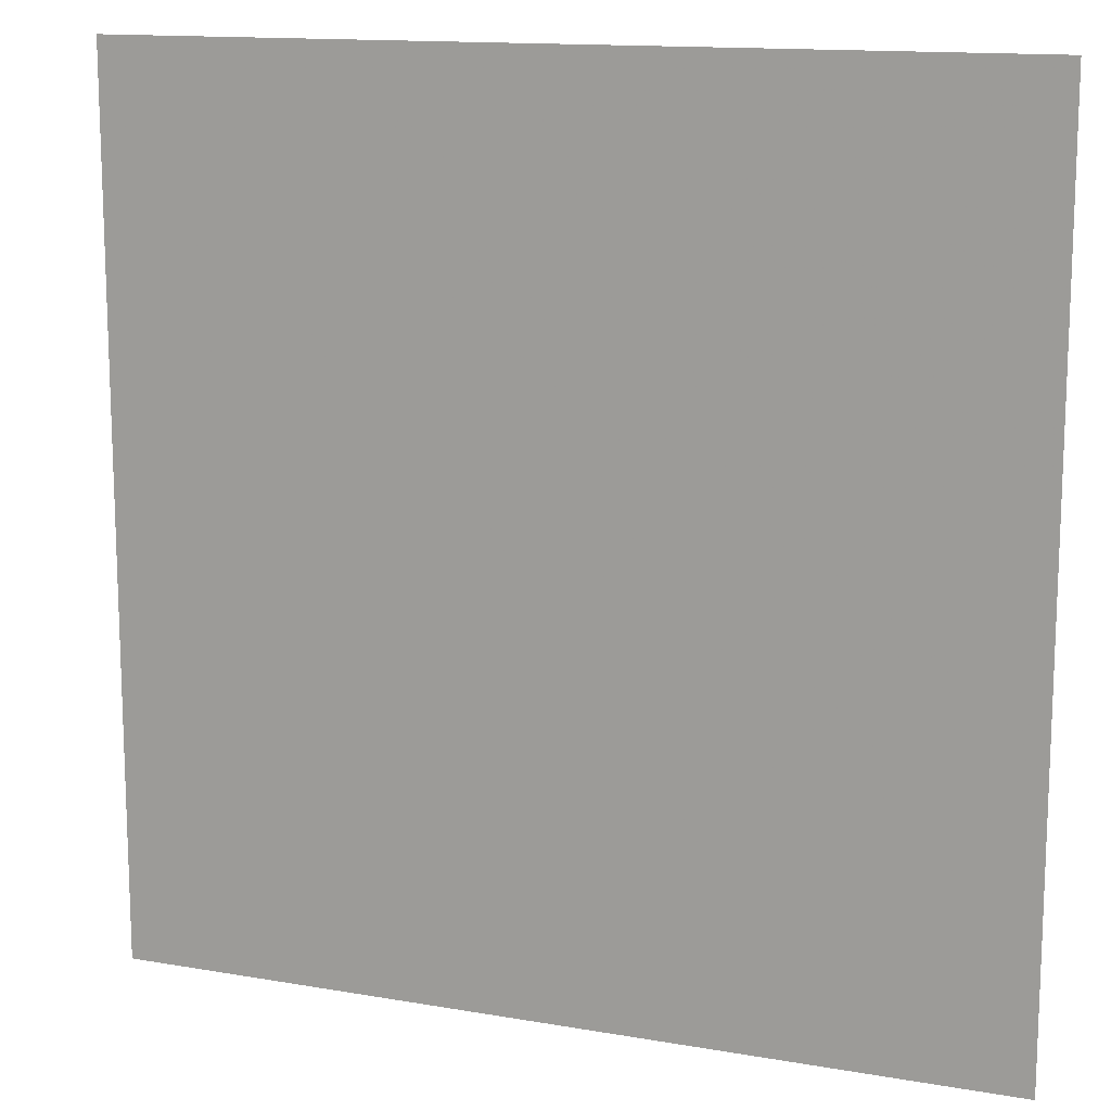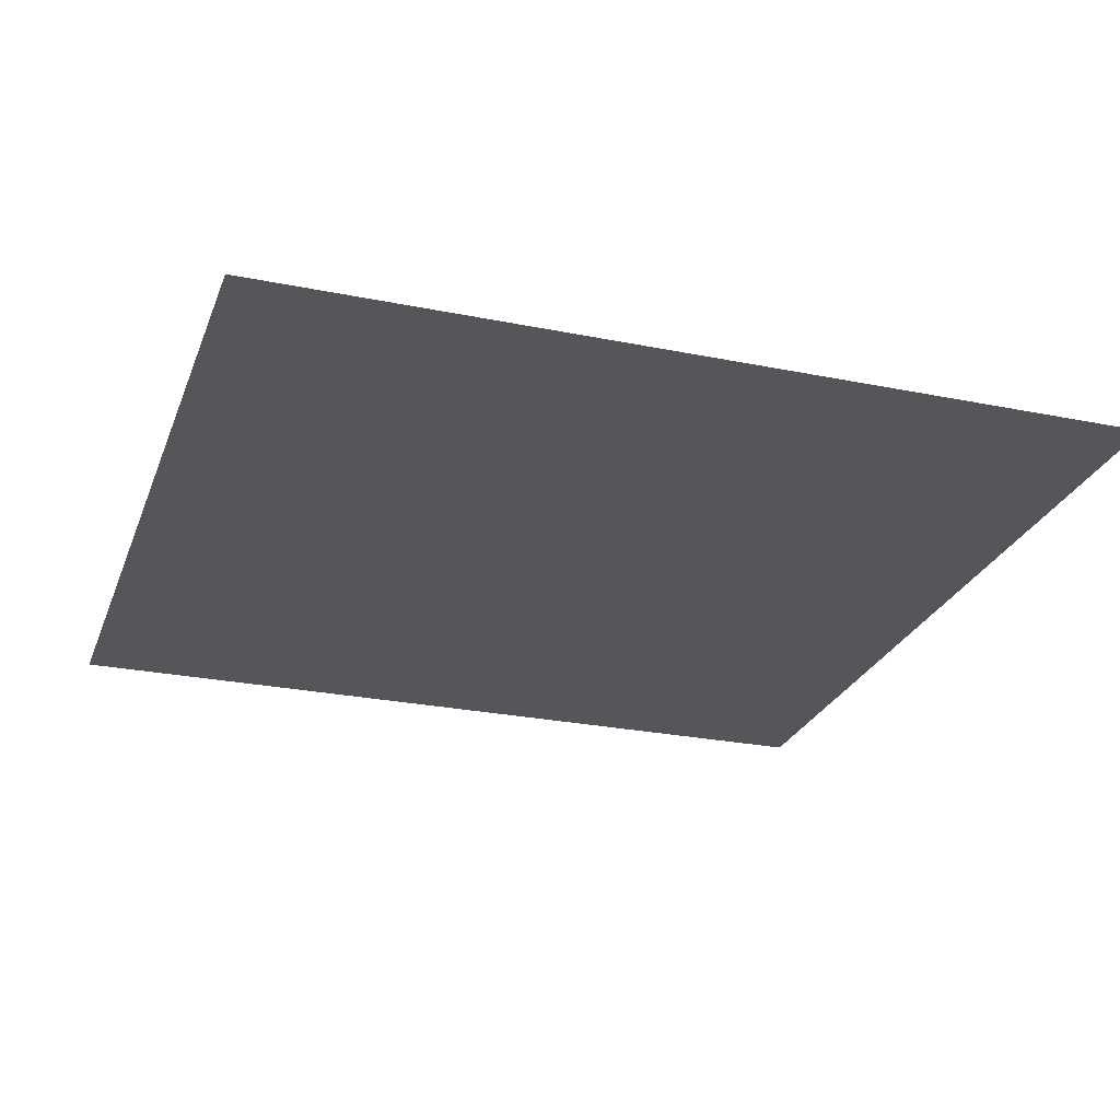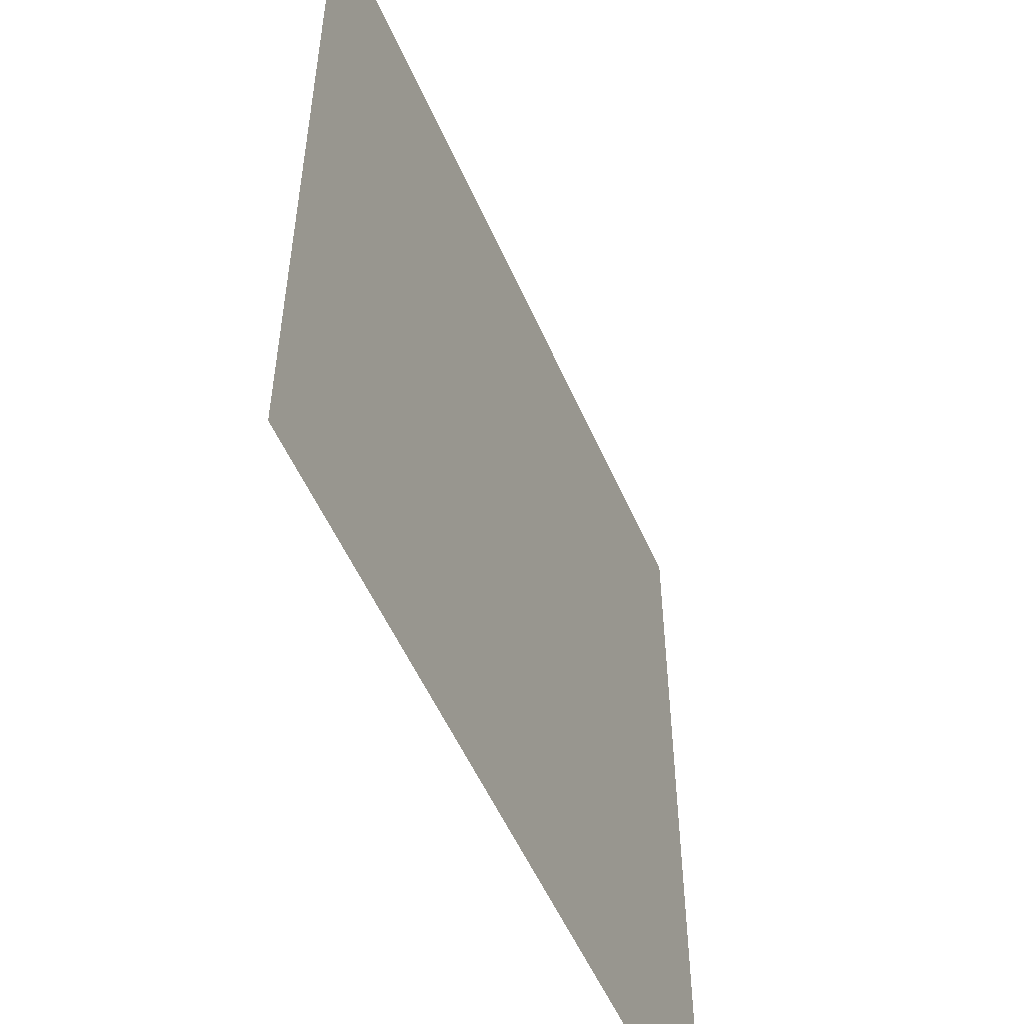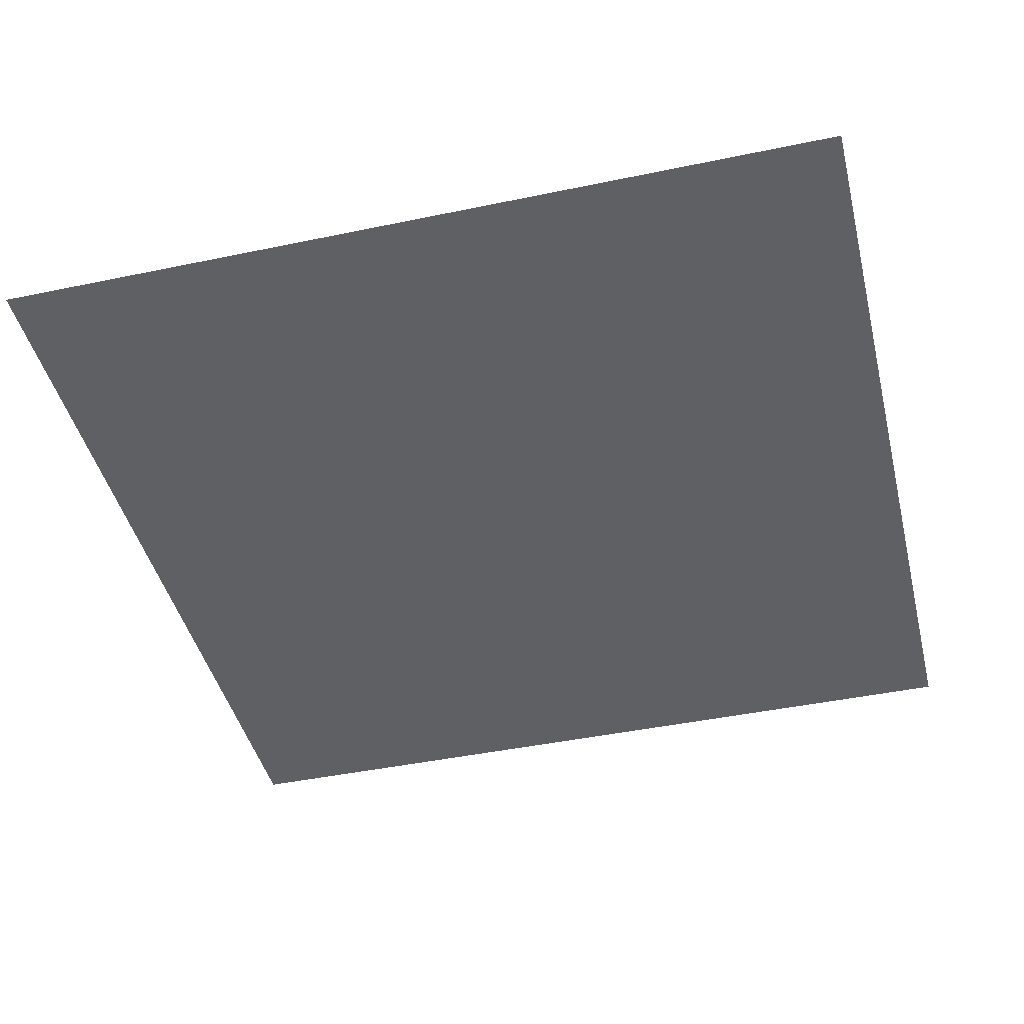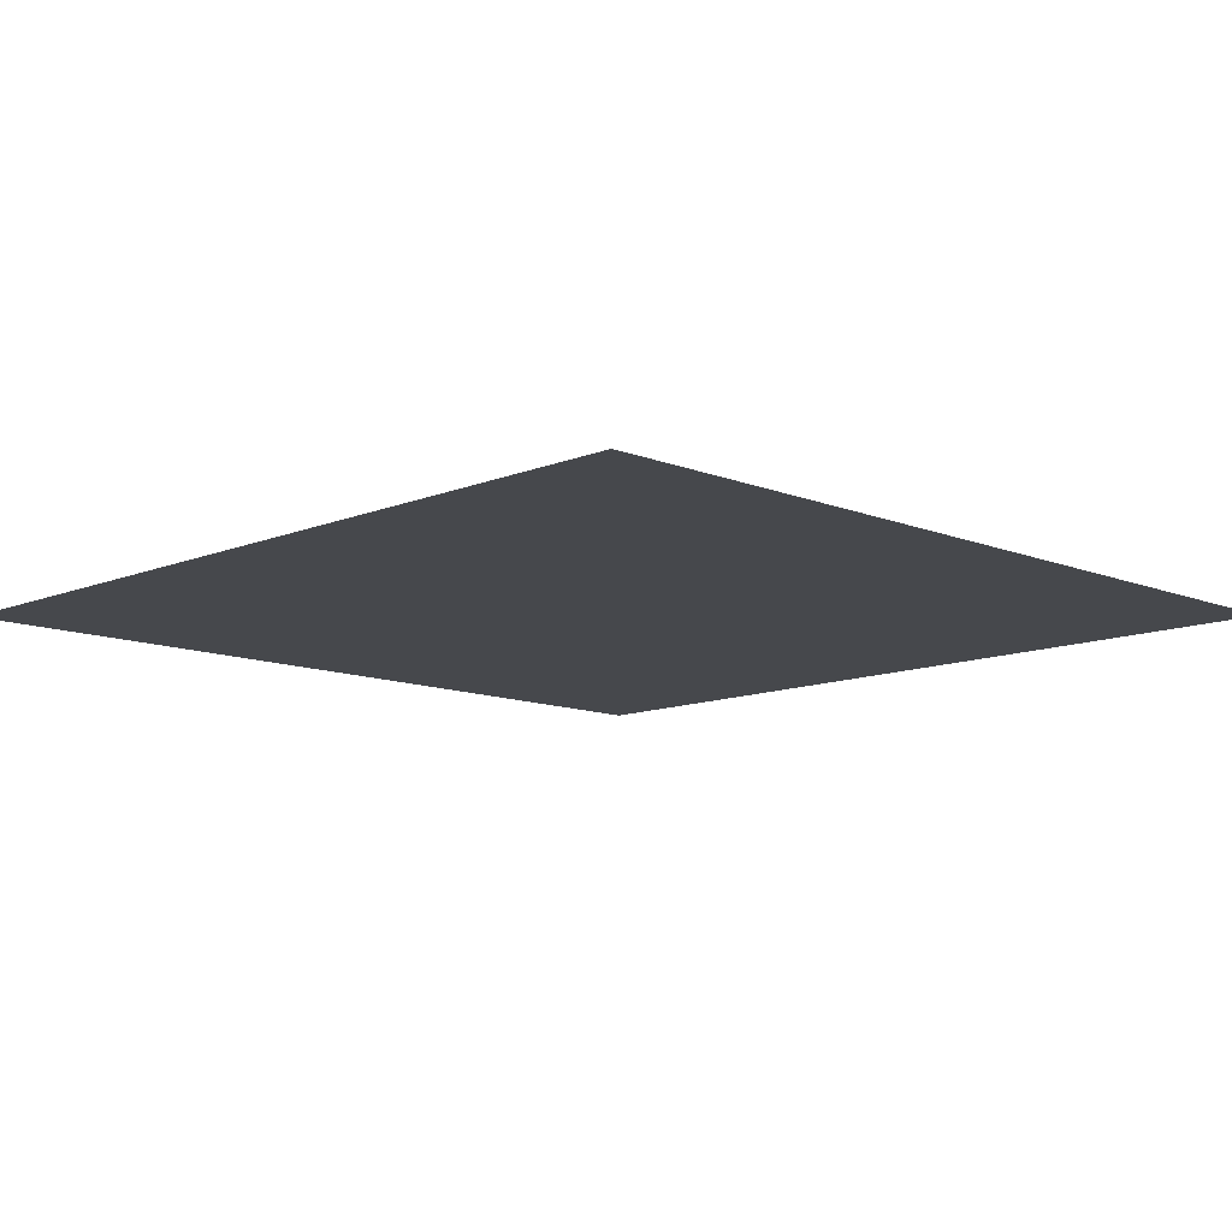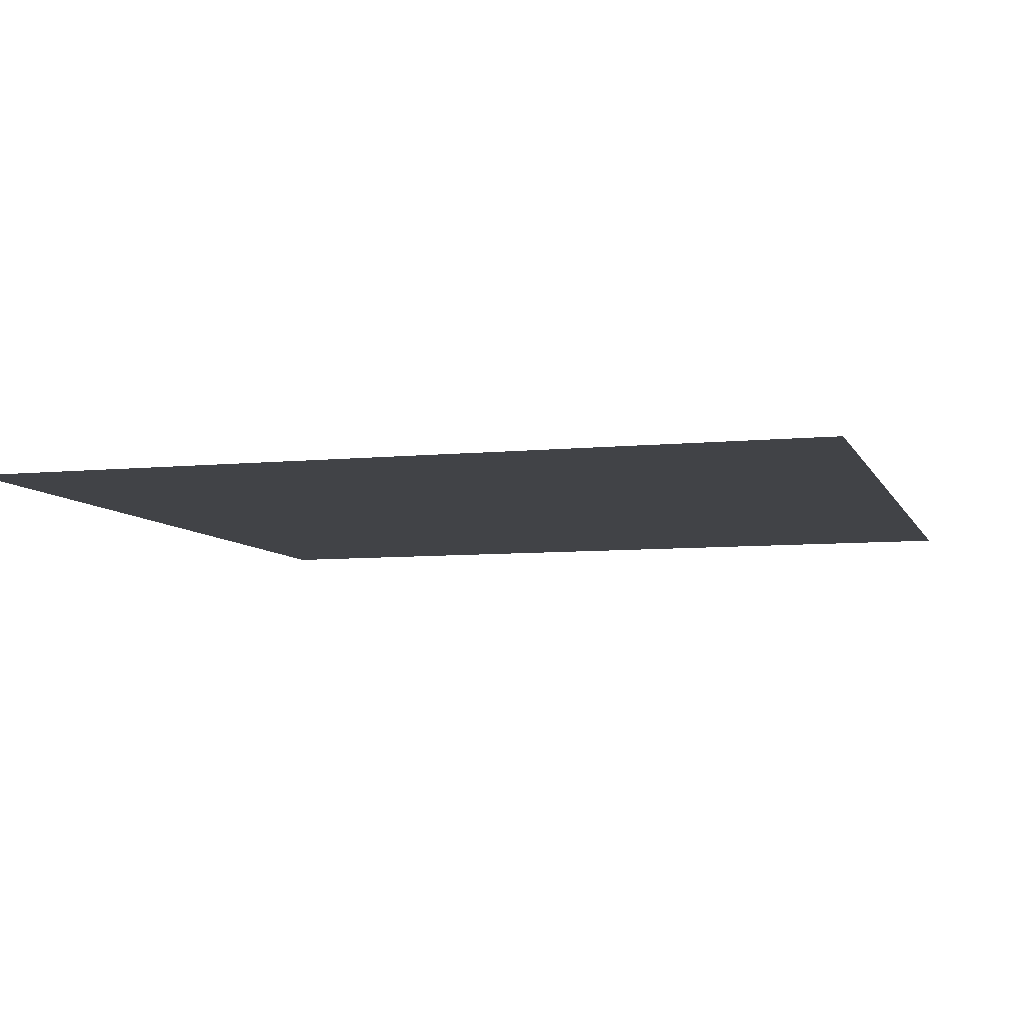
<metadata>
{"format":"obj","ext":"obj","renderer":"f3d","projection":"perspective","resolution":1024,"background":"white","views":[{"elev":13.6,"azim":21.4,"up":"+Z"},{"elev":-25.8,"azim":-18.0,"up":"+Y"},{"elev":-53.7,"azim":113.3,"up":"+Z"},{"elev":-43.8,"azim":-166.2,"up":"+Y"},{"elev":-11.2,"azim":-44.7,"up":"+Y"},{"elev":-7.2,"azim":-73.7,"up":"+Y"}]}
</metadata>
<code>
v 1 0 -1
v 1 0 -2
v -0 0 -2
v 0 0 -1
f 1 4 3 2

</code>
